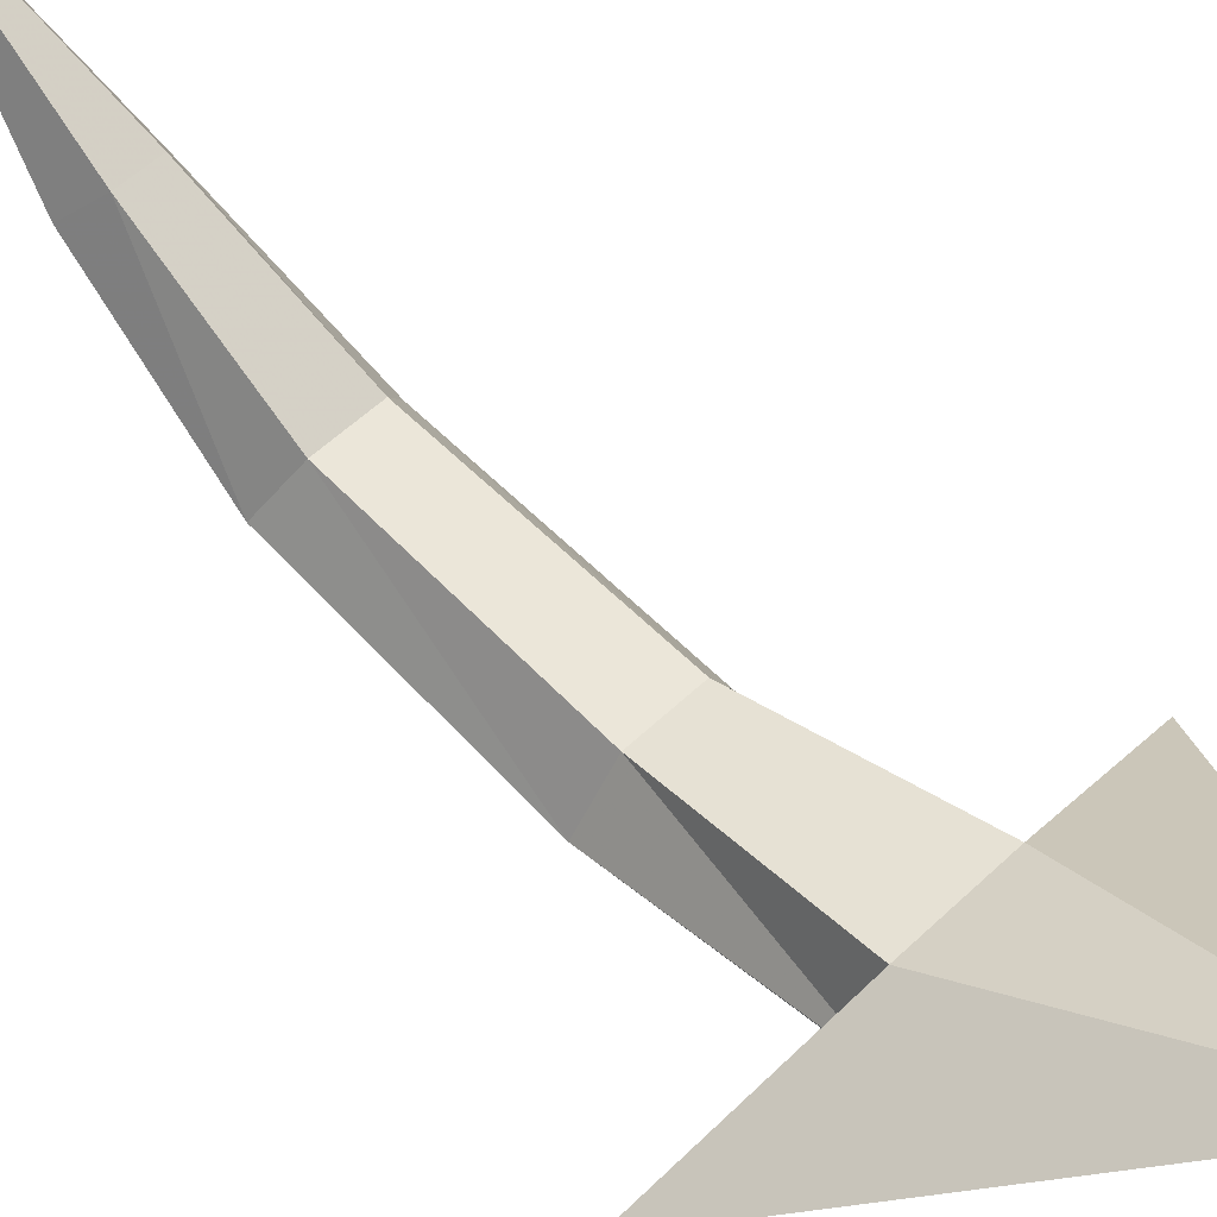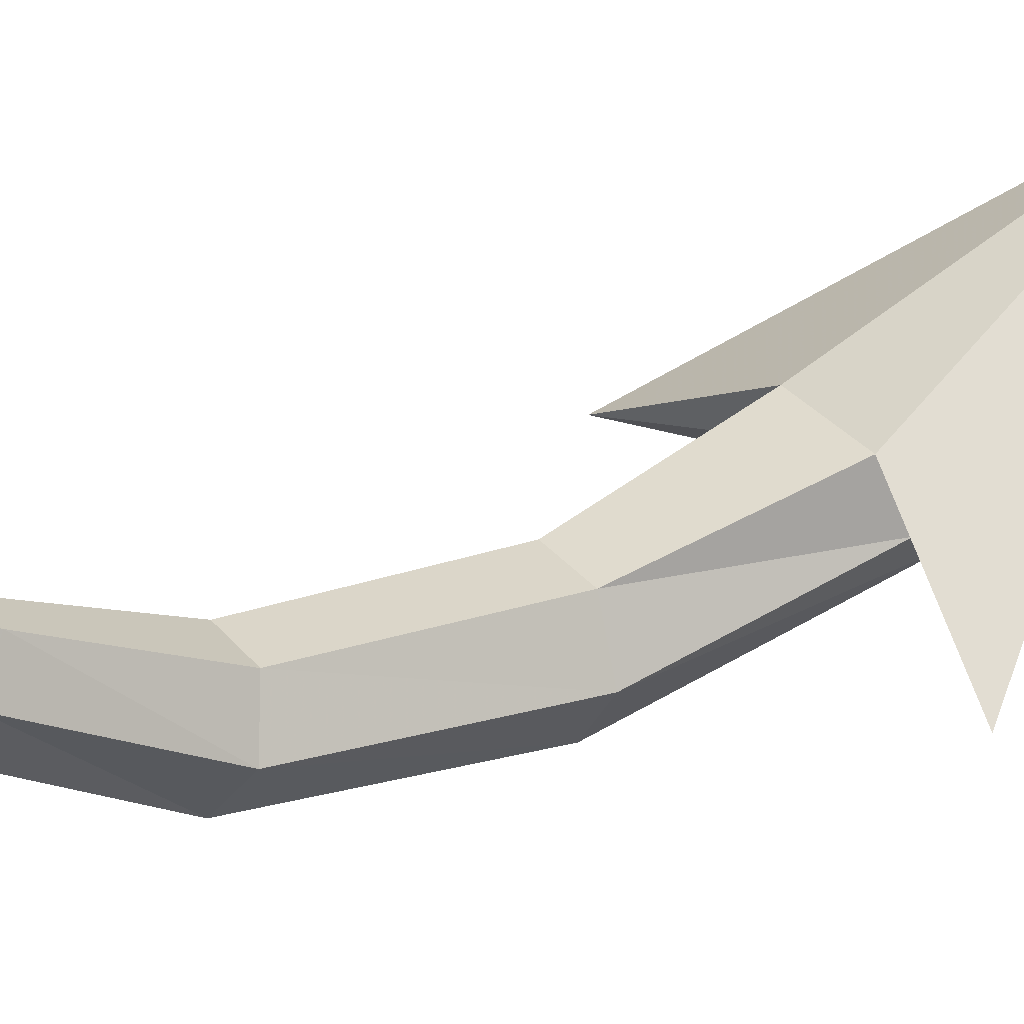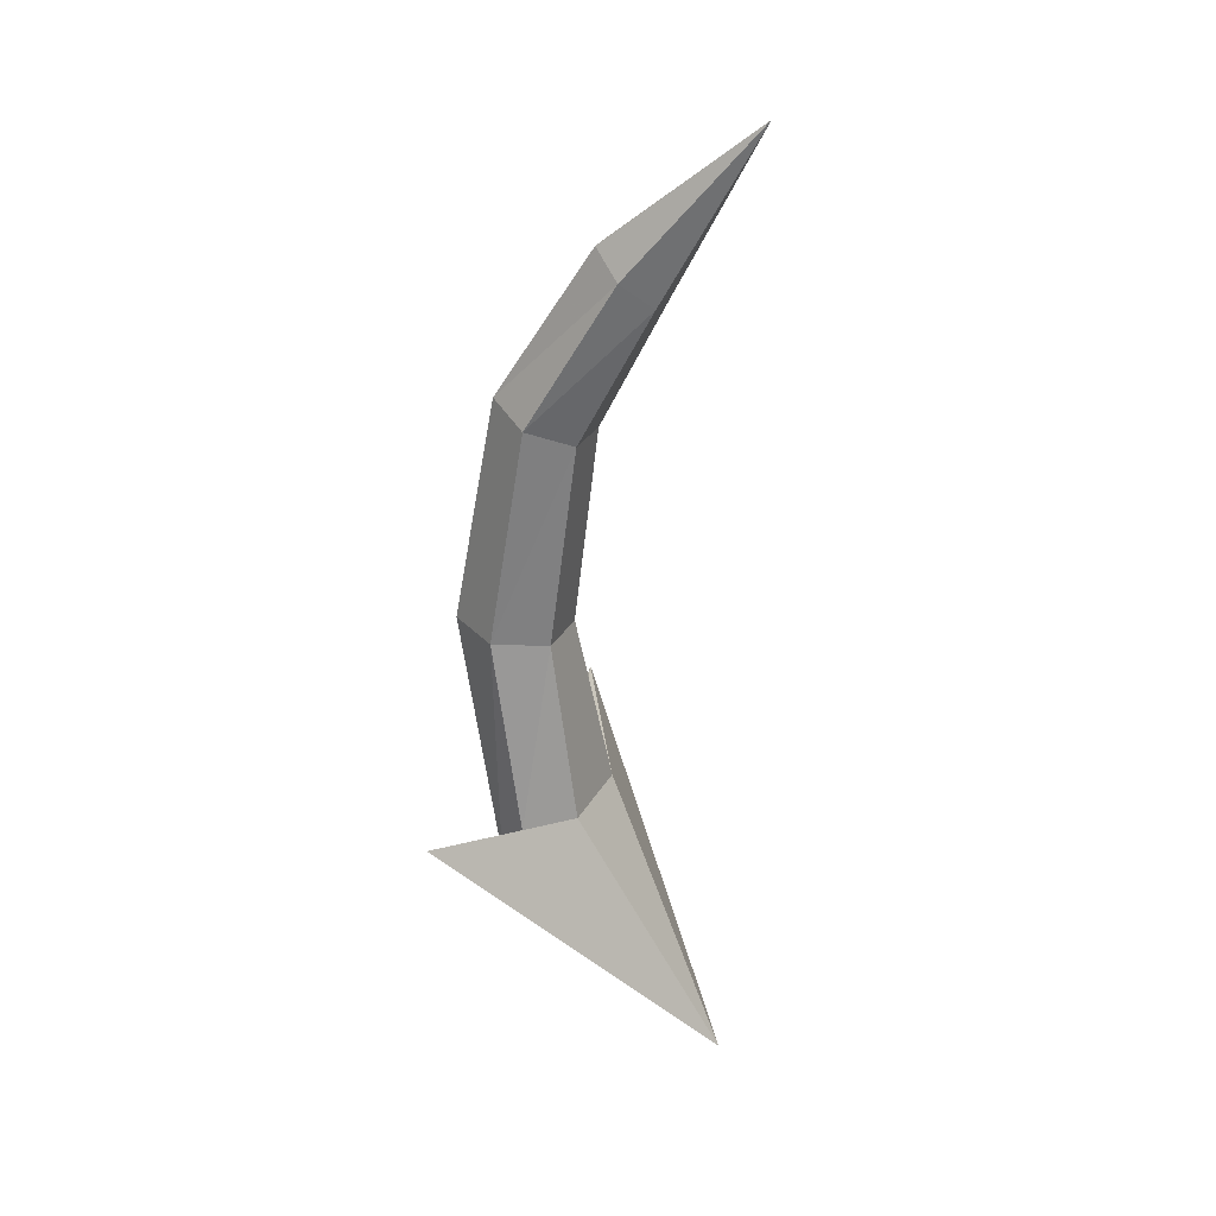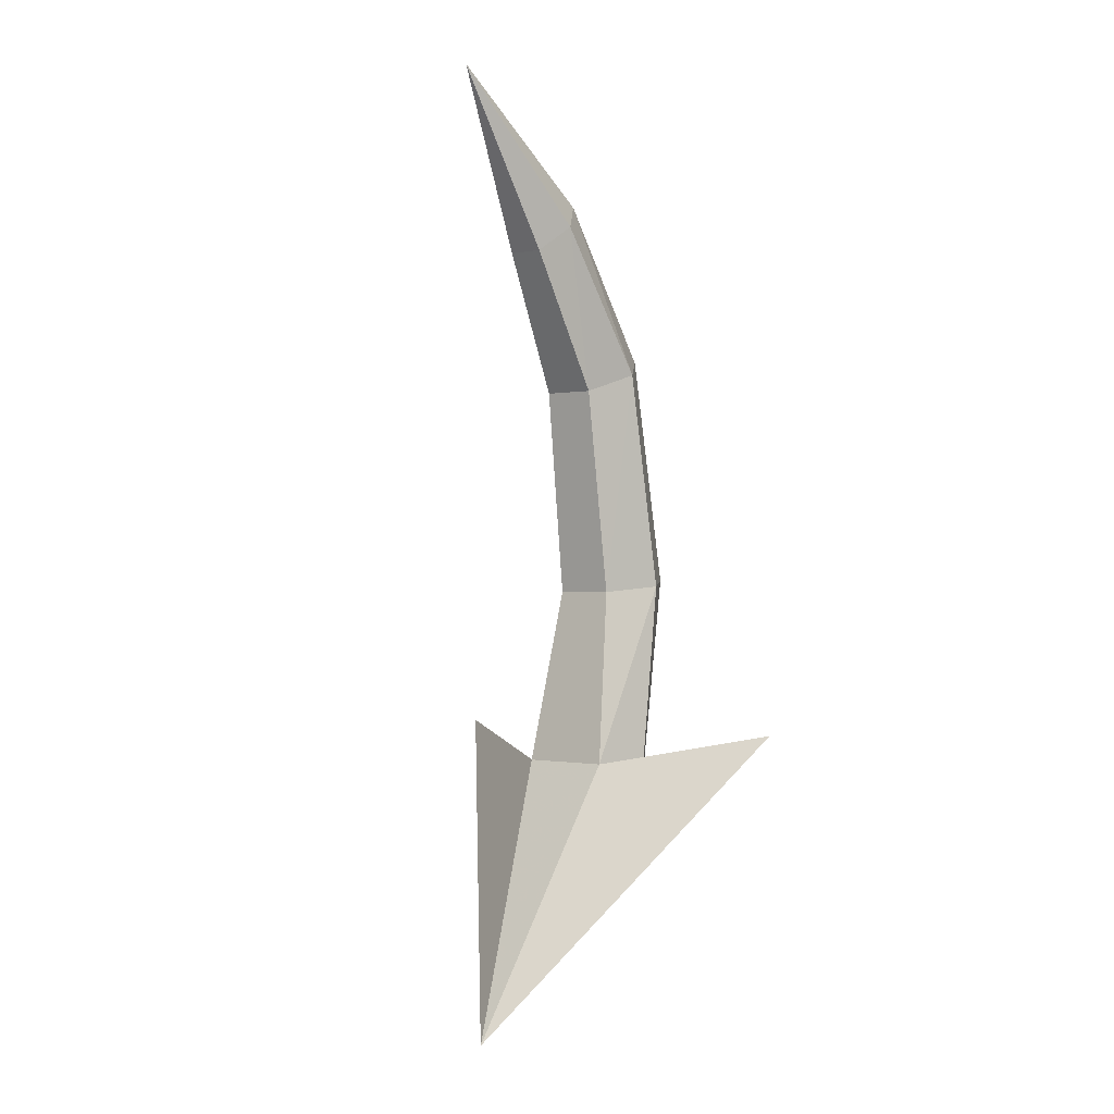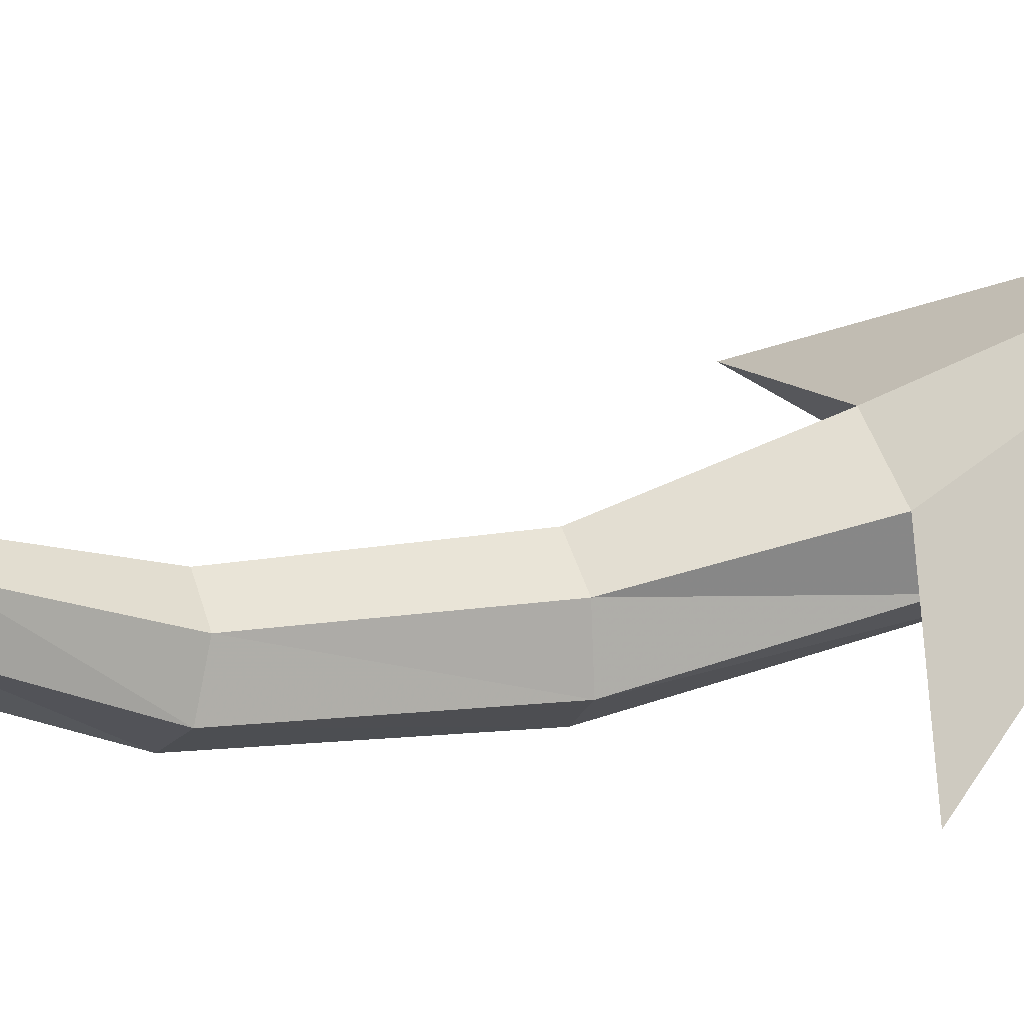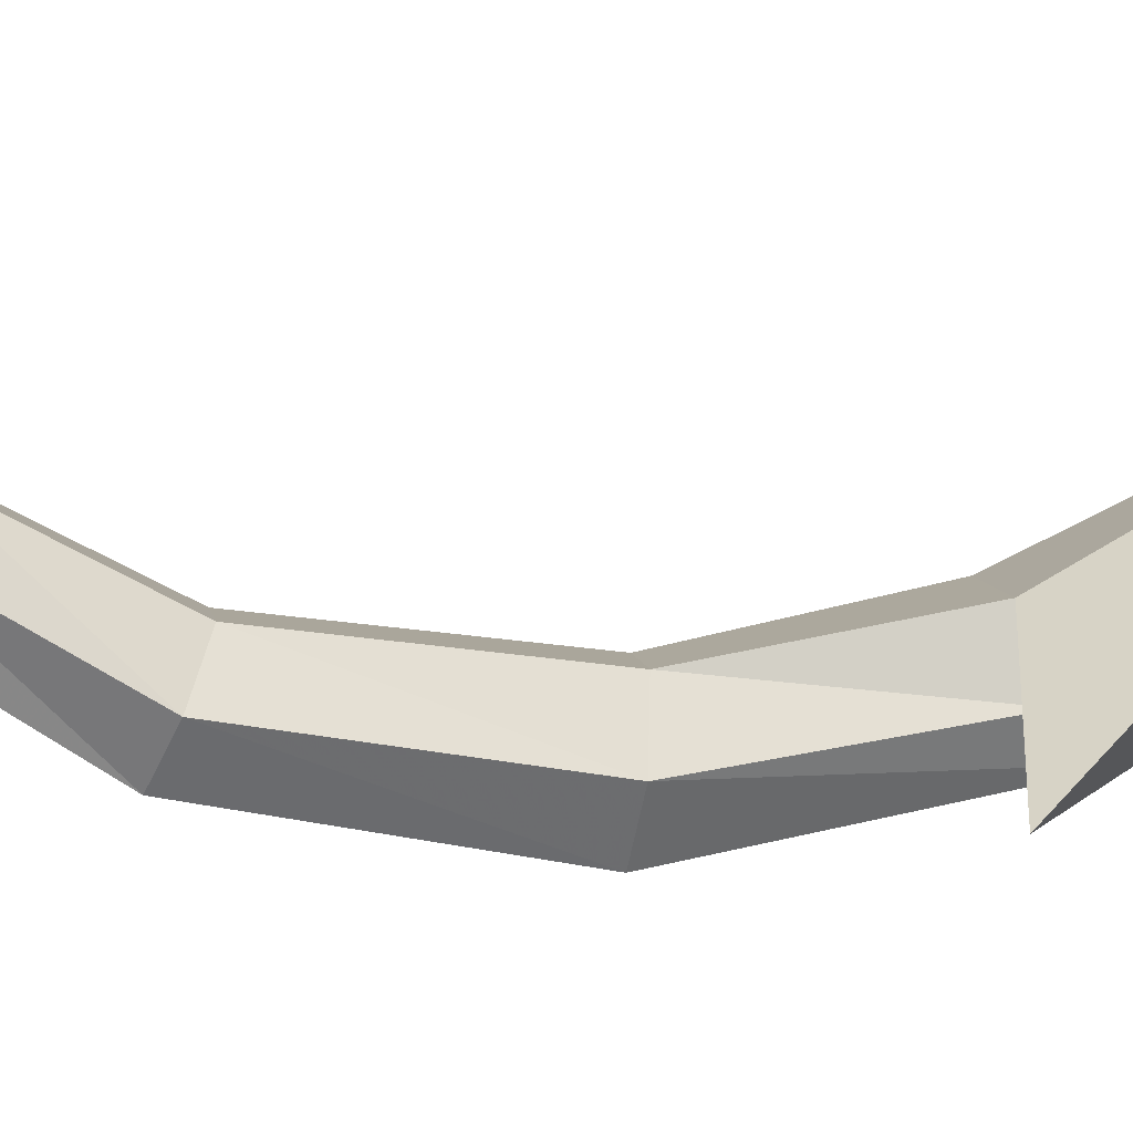
<metadata>
{"format":"obj","ext":"obj","renderer":"f3d","projection":"perspective","resolution":1024,"background":"white","views":[{"elev":53.8,"azim":134.4,"up":"+Y"},{"elev":33.3,"azim":56.8,"up":"+Y"},{"elev":27.2,"azim":112.7,"up":"+Z"},{"elev":-0.6,"azim":-142.5,"up":"+Z"},{"elev":43.8,"azim":74.3,"up":"+Y"},{"elev":6.9,"azim":81.5,"up":"+Y"}]}
</metadata>
<code>
g Dark_Normal_Tail
v -0.2829 0.8419 -1.673
v -0.08945 0.8943 -1.743
v -0.0643 0.9698 -1.718
v -0.08413 0.8488 -1.452
v 0 1.17 -2.11
v 0.0643 0.9698 -1.718
v -0.04207 0.9211 -1.46
v 0.04207 0.9211 -1.46
v -0.03789 0.9605 -1.157
v 0.03789 0.9605 -1.157
v -0.02572 1.066 -0.9559
v 0.02572 1.066 -0.9559
v 0 1.203 -0.7048
v 0.05145 1.025 -0.9189
v 0.07577 0.9002 -1.131
v 0.08413 0.8488 -1.452
v -0.05145 1.025 -0.9189
v 0.08945 0.8943 -1.743
v 0.2829 0.8419 -1.673
v -0.07577 0.9002 -1.131
v -0.04207 0.7764 -1.444
v -0.03789 0.8399 -1.105
v 0.03789 0.8399 -1.105
v 0.02572 0.9829 -0.8819
v 0.04207 0.7764 -1.444
v 0.0643 0.8489 -1.808
v -0.05381 0.852 -1.813
v -0.0643 0.8489 -1.808
v -0.02572 0.9829 -0.8819
f 1 2 3
f 2 4 3
f 5 1 3
f 6 5 3
f 6 3 7
f 4 7 3
f 8 6 7
f 8 7 9
f 10 8 9
f 10 9 11
f 12 10 11
f 12 11 13
f 14 12 13
f 10 12 15
f 14 15 12
f 16 10 15
f 16 8 10
f 11 17 13
f 17 11 9
f 16 18 8
f 18 6 8
f 18 19 6
f 19 5 6
f 20 17 9
f 4 20 7
f 20 9 7
f 2 21 4
f 21 22 4
f 21 23 22
f 23 24 22
f 23 14 24
f 14 13 24
f 20 4 22
f 14 23 15
f 23 25 15
f 23 21 25
f 16 15 25
f 26 16 25
f 26 25 27
f 21 27 25
f 21 2 27
f 28 26 27
f 26 28 5
f 5 28 1
f 19 26 5
f 26 19 18
f 22 24 29
f 24 13 29
f 17 29 13
f 17 20 29
f 20 22 29
f 16 26 18
f 28 27 1
f 2 1 27

</code>
